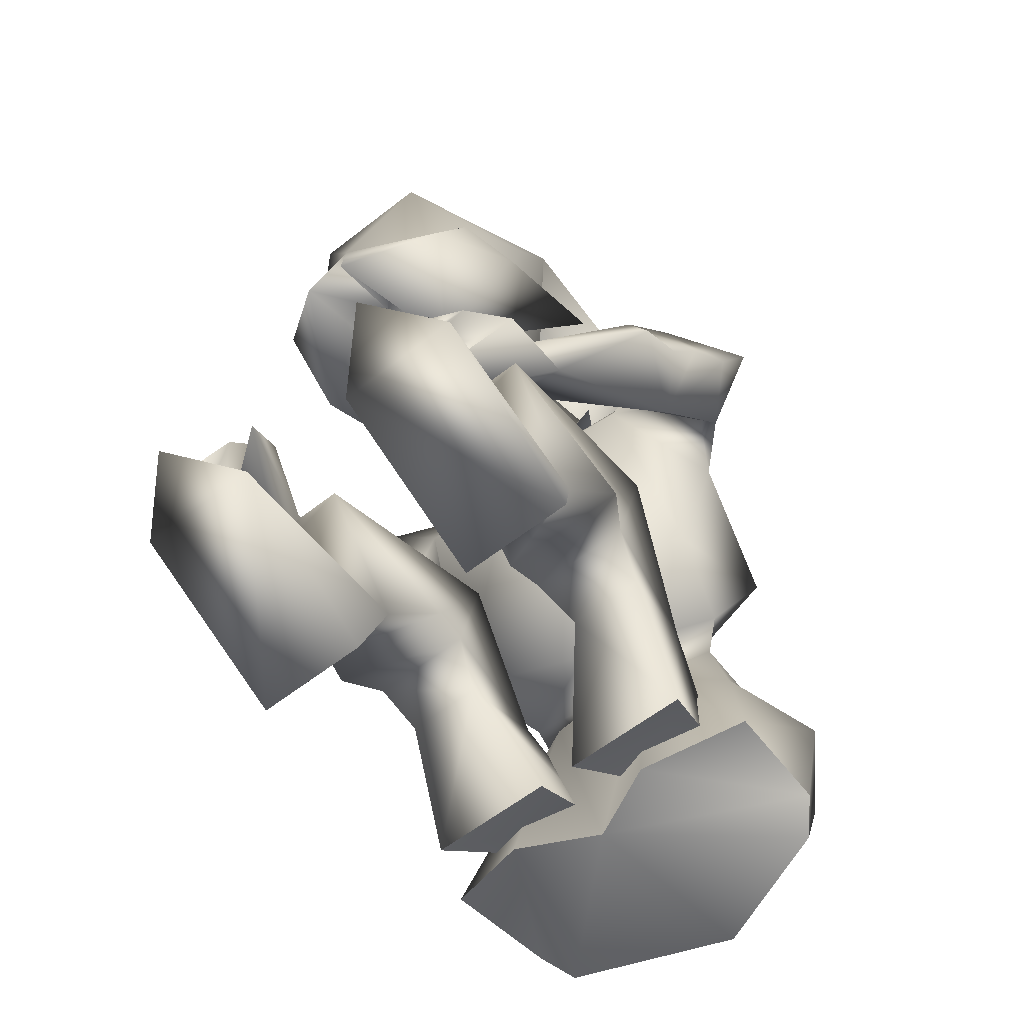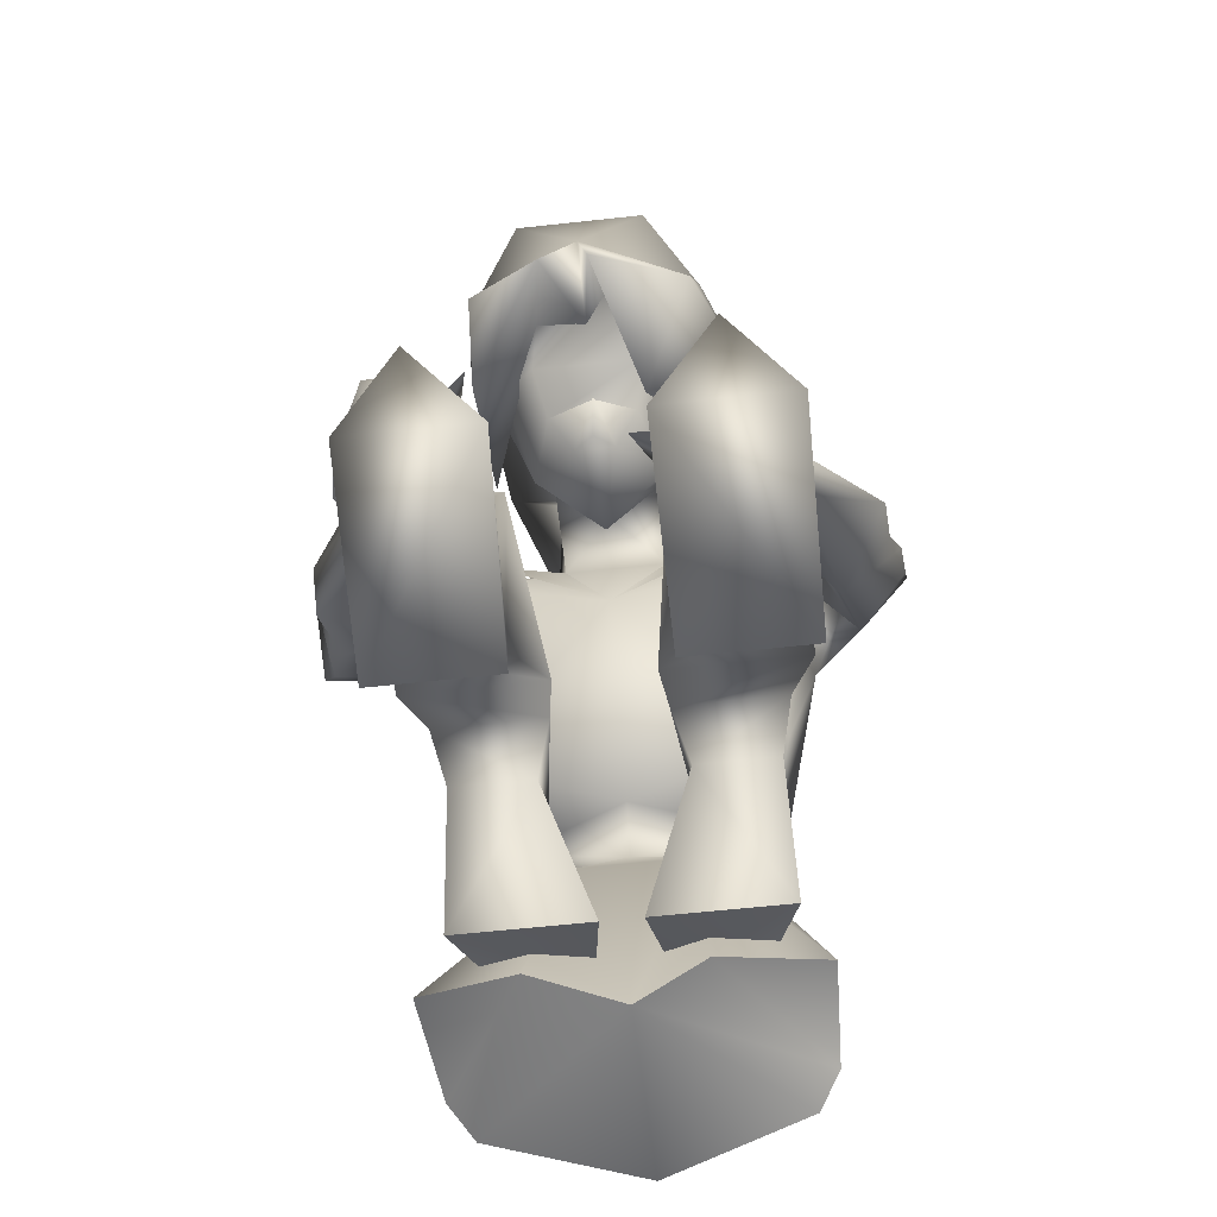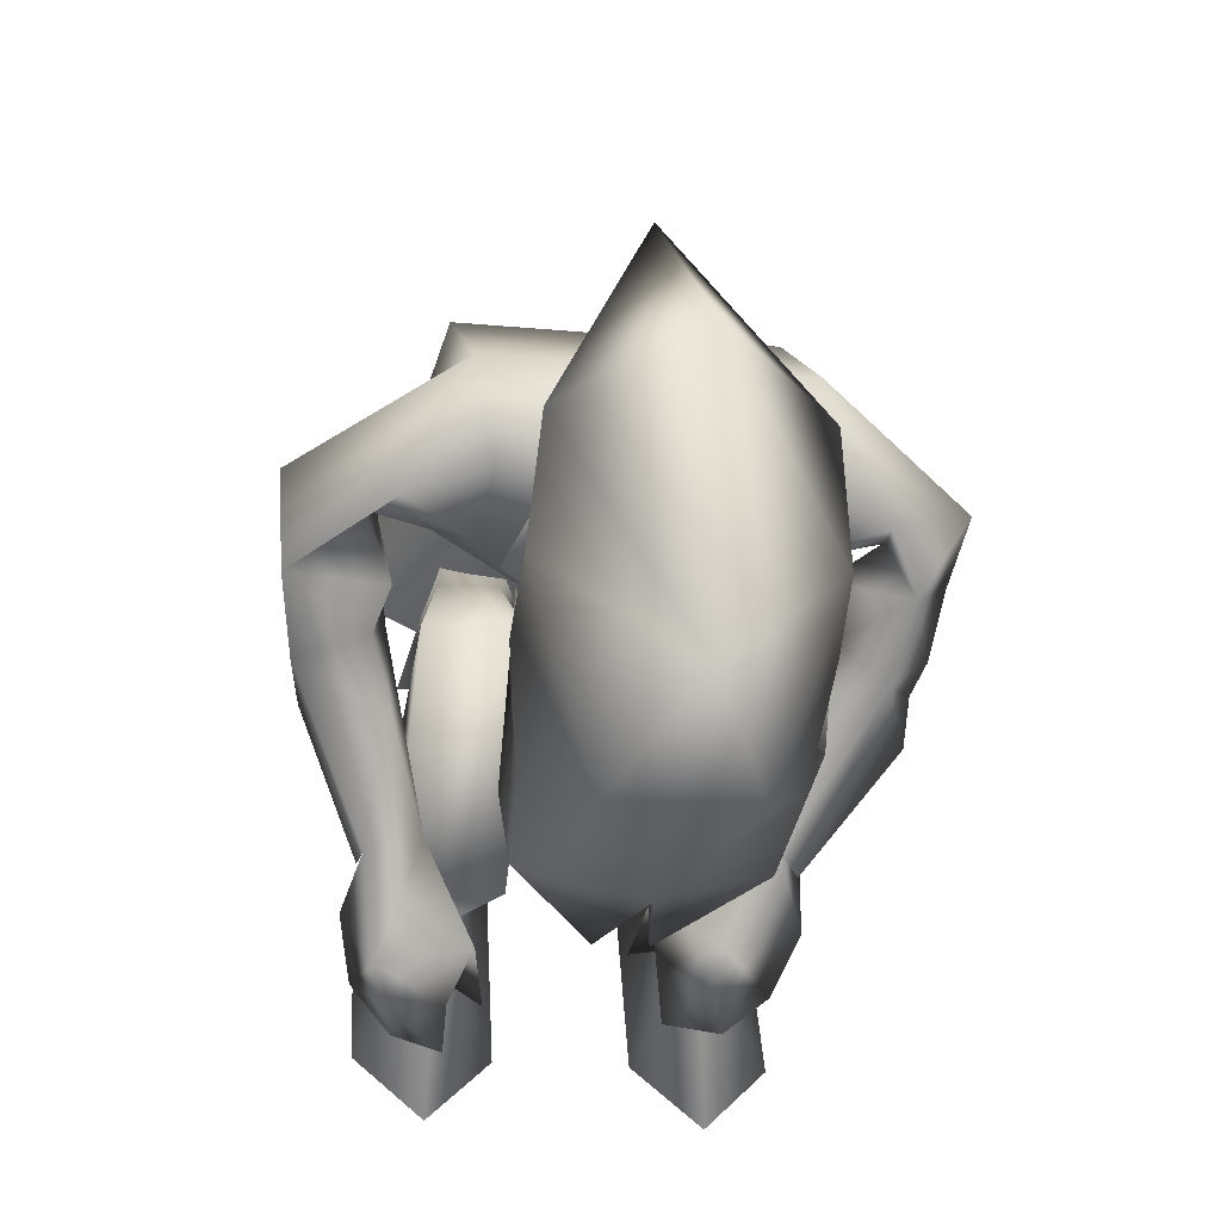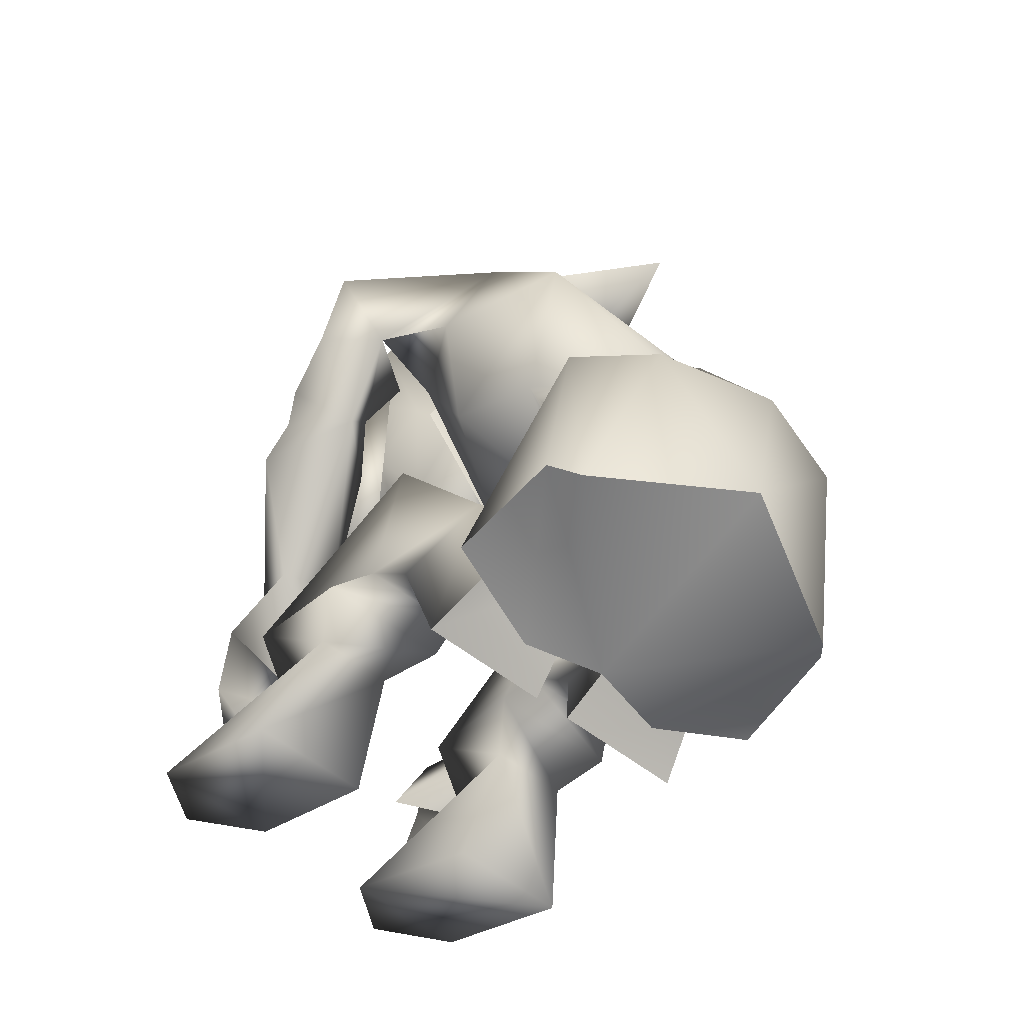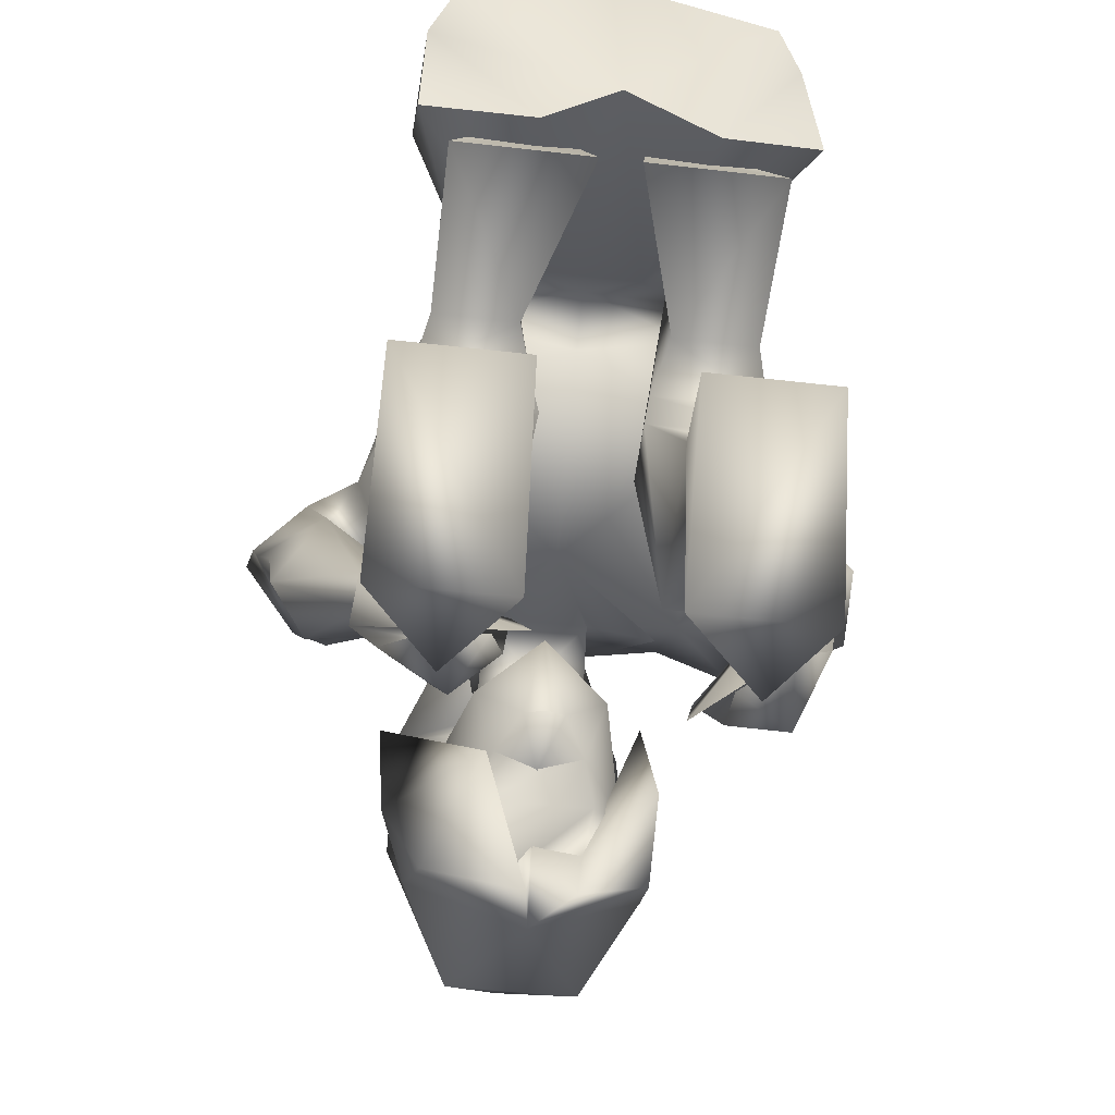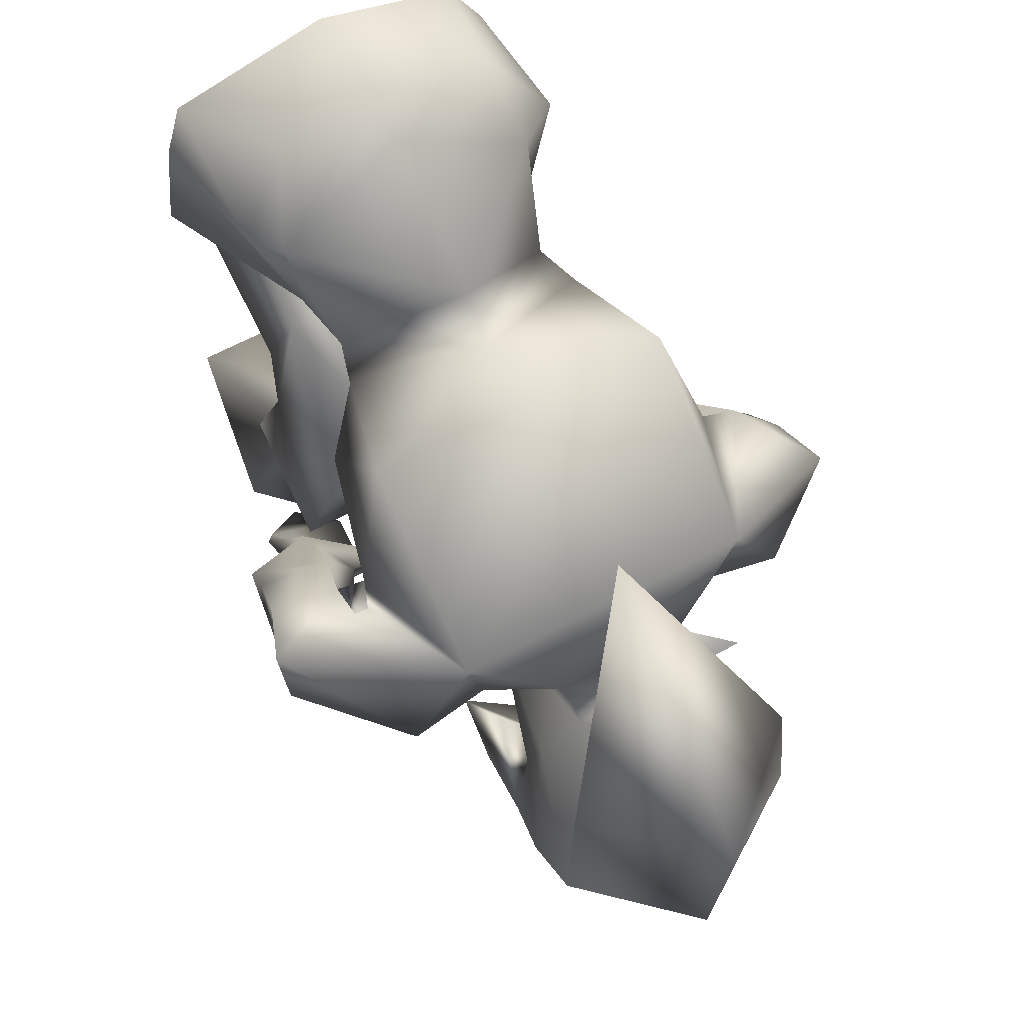
<metadata>
{"format":"obj","ext":"obj","renderer":"f3d","projection":"perspective","resolution":1024,"background":"white","views":[{"elev":-59.1,"azim":38.9,"up":"+Z"},{"elev":-62.0,"azim":6.3,"up":"+Z"},{"elev":-20.7,"azim":-9.6,"up":"+Y"},{"elev":-56.7,"azim":140.6,"up":"+Z"},{"elev":-43.9,"azim":172.1,"up":"+Y"},{"elev":66.2,"azim":-27.9,"up":"+Y"}]}
</metadata>
<code>
o Link Adult
v 1.243 -3.241 -0.0792
v 0.688 -3.266 -0.6083
v 1.129 -3.532 -0.307
v 1.438 -3.731 -1.278
v 0.8613 -3.657 -1.282
v 1.79 -3.485 -0.7873
v 2.024 -2.959 -0.4433
v 0.6093 -2.702 -0.4541
v 0.4493 -3.129 -0.7867
v 1.958 -2.083 -0.2089
v 1.31 -2.039 0.04682
v 1.673 -2.394 0.2717
v 1.603 -1.229 1.08
v 2.748 -1.477 0.6757
v 1.934 -2.498 -0.1582
v 2.277 -0.4919 0.752
v 2.779 -1.022 0.843
v 2.37 -1.25 1.682
v 2.897 -0.7695 1.088
v 1.951 -0.7159 1.369
v 2.459 0.2621 1.378
v 2.486 -0.6455 2.275
v 1.79 -0.294 1.701
v 2.953 -0.2461 1.561
v 2.133 -0.223 2.892
v 1.393 -0.2756 2.057
v 2.352 0.08466 1.764
v 1.526 1.087 2.961
v 1.317 0.08082 2.86
v 3.013 0.185 2.263
v 1.971 0.8047 1.504
v 1.263 -2.764 -1.423
v 1.345 -4.547 -1.739
v 2.013 -3.915 -2.028
v 0.6807 -3.915 -2.028
v 0.8234 -1.579 -1.742
v 0.7158 -2.067 -3.009
v 1.964 -2.067 -3.009
v 1.655 -1.579 -1.742
v 0.5618 -0.7065 -1.445
v 1.909 -1.108 -1.475
v 0.499 -1.108 -1.475
v 1.658 -0.2985 0.04658
v 0.665 -0.2985 0.04658
v 1.799 -2.631 -0.6819
v 1.662 -0.7065 -1.445
v 0.753 -2.631 -0.6819
v 0.7174 -0.2923 -1.805
v 1.536 -0.2923 -1.805
v 1.353 0.6954 -1.465
v 0.7456 0.6954 -1.465
v 1.556 0.2386 -3.352
v 0.2176 0.2386 -3.352
v 1.213 1.421 -2.564
v 0.3902 1.421 -2.564
v 1.282 -1.414 4.706
v 0.02042 0.281 5.653
v 0.02042 -2.536 5.49
v -1.136 -0.06818 4.495
v 0.02042 -0.3262 3.467
v 0.02042 -0.2631 3.901
v 1.265 -0.06819 4.495
v -1.304 -1.414 4.706
v 0.02042 2.4 3.101
v 0.02042 -2.205 2.24
v 0.02042 -2.193 1.329
v 0.2131 -1.841 1.78
v -0.2016 -1.841 1.78
v 0.8997 -1.969 3.142
v 0.6681 -1.418 2.036
v 0.901 -1.191 3.366
v -0.6536 -1.418 2.036
v -0.9369 -1.969 3.142
v -0.8805 -1.192 3.35
v 1.308 -1.894 4.072
v 0.02042 -0.6869 2.584
v -1.33 -1.894 4.072
v 0.4459 -2.045 2.164
v 0.02042 -1.016 1.634
v -0.4461 -2.045 2.164
v 1.502 -0.9172 3.34
v 0.2309 -3.075 2.733
v 1.467 -2.305 2.889
v 0.5665 -2.404 1.737
v 0.1391 -3.776 2.038
v 1.098 -3.259 2.521
v 0.02042 -3.618 2.853
v 0.02042 -2.831 2.571
v 1.186 -2.824 3.348
v -1.16 -2.824 3.348
v -1.103 -3.259 2.521
v -0.4784 -2.843 2.662
v -0.3456 -3.776 2.038
v -1.142 -2.494 2.044
v -1.125 -0.9865 2.892
v -0.6806 -3.268 4.391
v 0.6537 -3.268 4.391
v -0.4867 -0.5504 3.451
v 0.4952 -0.5503 3.459
v 0.5616 -0.8579 2.846
v -0.5227 -0.8579 2.846
v -0.5505 -2.523 2.318
v 0.5514 -2.521 2.325
v -0.6288 0.3238 3.301
v 0.5684 -0.3148 2.14
v -0.4697 -0.3148 2.14
v 0.6719 0.3238 3.301
v 0.02042 -0.6577 0.8033
v -1.582 0.6463 0.08376
v -1.377 -0.2756 2.057
v 1.629 0.6463 0.08376
v 1.577 2.267 1.133
v -1.508 1.087 2.961
v -1.306 0.08082 2.86
v 0.02042 2.399 0.4814
v -1.529 2.267 1.133
v 0.02042 0.7943 -0.5818
v -1.207 1.538 -0.188
v 1.36 1.538 -0.188
v -1.938 0.8047 1.504
v -1.16 -0.4976 2.062
v 1.552 2.52 -3.327
v 1.785 2.651 -1.532
v 1.779 2.261 -3.058
v 1.831 1.04 -3.105
v 1.236 3.373 -1.844
v 1.358 2.693 -1.225
v 0.02042 3.475 -1.407
v 0.02042 3.668 -1.805
v 0.684 0.9846 -1.364
v 0.02042 0.992 -3.556
v 0.7477 0.6923 -3.371
v 1.328 1.701 -1.197
v 0.02042 3.33 -3.094
v -1.533 2.52 -3.327
v -1.588 2.651 -1.532
v -1.006 3.373 -1.844
v -1.793 2.261 -3.058
v -1.343 2.693 -1.225
v -0.4903 0.9846 -1.364
v -0.9062 0.6923 -3.371
v -1.915 1.04 -3.105
v -1.243 1.701 -1.197
v -1.101 1.632 -0.5936
v 0.02042 2.777 0.05273
v 1.182 1.632 -0.5936
v 0.02042 1.115 -1.055
v 1.201 -0.4976 2.062
v -1.972 -3.915 -2.028
v -1.305 -4.547 -1.739
v -1.222 -2.764 -1.423
v -0.7825 -1.579 -1.742
v -0.6399 -3.915 -2.028
v -1.923 -2.067 -3.009
v -0.675 -2.067 -3.009
v -1.614 -1.579 -1.742
v -0.4581 -1.108 -1.475
v -1.868 -1.108 -1.475
v -0.5209 -0.7065 -1.445
v -1.758 -2.631 -0.6819
v -0.6241 -0.2985 0.04658
v -1.617 -0.2985 0.04658
v -1.622 -0.7065 -1.445
v -0.7122 -2.631 -0.6819
v -0.6766 -0.2923 -1.805
v -1.495 -0.2923 -1.805
v -1.312 0.6954 -1.465
v -0.7048 0.6954 -1.465
v -1.515 0.2386 -3.352
v -0.1768 0.2386 -3.352
v -1.172 1.421 -2.564
v -0.3494 1.421 -2.564
v -1.855 -3.76 -0.4873
v -1.259 -3.742 -0.4798
v -1.937 -3.447 -0.2765
v -1.202 -4.012 -1.228
v -1.667 -3.802 -1.507
v -2.217 -2.832 -0.8814
v -2.082 -3.411 -1.192
v -1.045 -3.281 -0.1785
v -0.9311 -3.738 -0.4903
v -1.925 -2.09 -0.444
v -1.554 -2.357 0.08376
v -2.09 -2.493 0.0251
v -1.971 -1.49 1.023
v -2.106 -2.466 -0.4875
v -2.723 -1.168 0.09208
v -2.643 -0.7505 0.3283
v -2.001 -0.5255 0.6063
v -2.754 -0.469 0.5429
v -2.866 -1.134 1.181
v -2.169 -0.8689 1.232
v -2.148 0.2329 1.237
v -3.008 -0.5388 1.778
v -2.045 -0.5703 1.69
v -2.823 0.0248 1.045
v -2.311 0.08466 1.764
v -2.092 -0.223 2.892
v -3.052 0.4426 1.72
f 1 2 3
f 4 3 5
f 1 6 7
f 3 6 1
f 2 8 7
f 2 1 8
f 9 7 8
f 5 3 2
f 2 7 6
f 6 5 2
f 5 6 4
f 6 3 4
f 7 9 10
f 1 11 8
f 8 11 9
f 10 9 11
f 12 7 10
f 1 7 12
f 11 1 12
f 12 13 11
f 10 14 15
f 14 16 17
f 18 17 19
f 18 14 17
f 17 16 19
f 15 18 12
f 16 14 10
f 18 13 12
f 14 18 15
f 13 16 11
f 11 16 10
f 16 13 20
f 13 18 20
f 20 21 16
f 18 22 20
f 20 22 23
f 23 21 20
f 19 22 18
f 21 24 16
f 16 24 19
f 24 22 19
f 25 26 27
f 25 28 29
f 21 28 30
f 28 25 30
f 28 21 31
f 25 29 26
f 21 27 31
f 31 27 26
f 21 30 24
f 22 27 23
f 25 22 30
f 27 21 23
f 22 24 30
f 27 22 25
f 32 33 34
f 35 32 36
f 37 36 38
f 38 36 39
f 39 34 38
f 35 36 37
f 32 34 39
f 32 35 33
f 34 35 38
f 38 35 37
f 35 34 33
f 40 41 42
f 43 44 45
f 42 44 40
f 46 41 40
f 32 45 47
f 47 44 42
f 45 39 41
f 36 47 42
f 47 36 32
f 39 45 32
f 39 42 41
f 46 45 41
f 43 45 46
f 36 42 39
f 45 44 47
f 40 48 46
f 46 48 49
f 50 44 43
f 40 51 48
f 50 46 49
f 51 44 50
f 51 40 44
f 46 50 43
f 49 48 52
f 52 48 53
f 54 50 52
f 52 50 49
f 53 48 55
f 55 48 51
f 55 51 54
f 54 51 50
f 56 57 58
f 59 60 61
f 59 58 57
f 62 57 56
f 61 62 56
f 63 58 59
f 60 62 61
f 63 59 61
f 57 64 59
f 62 60 64
f 62 64 57
f 60 59 64
f 65 66 67
f 68 66 65
f 67 66 68
f 69 70 71
f 72 73 74
f 69 71 75
f 75 71 76
f 74 73 77
f 70 78 67
f 68 79 67
f 72 68 80
f 79 68 72
f 67 79 70
f 81 82 83
f 82 84 85
f 86 87 85
f 87 88 85
f 69 89 83
f 89 87 86
f 84 82 81
f 83 89 86
f 84 86 85
f 85 88 82
f 84 83 86
f 83 84 81
f 90 91 87
f 92 88 93
f 94 95 92
f 92 95 90
f 88 87 93
f 92 93 94
f 90 95 94
f 91 90 94
f 91 93 87
f 91 94 93
f 96 87 97
f 89 69 75
f 61 98 63
f 89 97 87
f 63 96 58
f 63 74 77
f 56 75 71
f 75 97 89
f 56 99 61
f 97 56 58
f 77 96 63
f 56 71 99
f 73 90 77
f 58 96 97
f 98 61 99
f 74 63 98
f 97 75 56
f 96 77 90
f 87 96 90
f 100 99 71
f 79 101 76
f 101 74 98
f 100 79 76
f 65 80 68
f 102 92 73
f 82 102 103
f 70 69 78
f 102 82 92
f 78 69 103
f 103 80 78
f 78 65 67
f 101 72 74
f 70 100 71
f 72 101 79
f 100 70 79
f 73 80 102
f 80 103 102
f 73 72 80
f 99 104 98
f 76 105 100
f 106 98 104
f 98 106 101
f 100 105 99
f 107 104 99
f 105 76 106
f 107 99 105
f 76 101 106
f 105 106 108
f 109 108 110
f 111 26 108
f 31 111 112
f 104 113 114
f 115 116 112
f 117 111 108
f 110 108 106
f 105 29 107
f 118 116 115
f 117 119 111
f 114 106 104
f 28 107 29
f 28 104 107
f 120 116 109
f 112 113 28
f 113 104 28
f 108 26 105
f 116 113 112
f 120 113 116
f 112 28 31
f 106 114 110
f 117 108 109
f 109 118 117
f 29 105 26
f 119 115 112
f 115 117 118
f 116 118 109
f 119 112 111
f 110 120 109
f 117 115 119
f 31 26 111
f 107 105 26
f 106 121 108
f 104 121 106
f 122 123 124
f 123 125 124
f 123 122 126
f 127 126 128
f 128 126 129
f 130 131 132
f 125 130 132
f 123 127 133
f 133 125 123
f 126 134 129
f 134 126 122
f 127 123 126
f 130 125 133
f 135 136 137
f 136 135 138
f 137 139 129
f 129 139 128
f 131 140 141
f 140 142 141
f 142 143 138
f 138 143 136
f 137 134 135
f 139 136 143
f 136 139 137
f 134 137 129
f 142 140 143
f 139 143 144
f 128 145 127
f 127 145 146
f 127 146 133
f 145 128 139
f 145 139 144
f 118 115 144
f 144 115 145
f 145 115 146
f 146 115 119
f 117 118 147
f 147 118 144
f 117 147 119
f 119 147 146
f 147 144 140
f 140 144 143
f 147 130 146
f 146 130 133
f 130 147 140
f 130 140 131
f 108 148 105
f 105 148 107
f 149 150 151
f 152 151 153
f 154 152 155
f 156 152 154
f 154 149 156
f 155 152 153
f 156 149 151
f 150 153 151
f 154 153 149
f 155 153 154
f 150 149 153
f 157 158 159
f 160 161 162
f 159 161 157
f 159 158 163
f 164 160 151
f 157 161 164
f 158 156 160
f 157 164 152
f 151 152 164
f 151 160 156
f 158 157 156
f 158 160 163
f 163 160 162
f 156 157 152
f 164 161 160
f 163 165 159
f 166 165 163
f 162 161 167
f 165 168 159
f 166 163 167
f 167 161 168
f 161 159 168
f 162 167 163
f 169 165 166
f 170 165 169
f 169 167 171
f 166 167 169
f 172 165 170
f 168 165 172
f 171 168 172
f 167 168 171
f 173 174 175
f 176 173 177
f 178 179 175
f 175 179 173
f 178 180 174
f 180 175 174
f 180 178 181
f 174 173 176
f 179 178 174
f 174 176 179
f 177 179 176
f 177 173 179
f 182 181 178
f 180 183 175
f 181 183 180
f 183 181 182
f 182 178 184
f 184 178 175
f 184 175 183
f 183 185 184
f 186 187 182
f 188 189 187
f 190 188 191
f 188 187 191
f 190 189 188
f 184 191 186
f 182 187 189
f 184 185 191
f 186 191 187
f 183 189 185
f 182 189 183
f 192 185 189
f 192 191 185
f 189 193 192
f 192 194 191
f 195 194 192
f 192 193 195
f 191 194 190
f 189 196 193
f 190 196 189
f 190 194 196
f 197 110 198
f 114 113 198
f 199 113 193
f 199 198 113
f 120 193 113
f 110 114 198
f 120 197 193
f 110 197 120
f 196 199 193
f 195 197 194
f 199 194 198
f 195 193 197
f 199 196 194
f 198 194 197
f 125 132 124
f 132 131 124
f 124 131 122
f 134 122 131
f 135 134 131
f 131 141 135
f 135 141 138
f 142 138 141
f 170 169 172
f 171 172 169
f 54 52 55
f 53 55 52

</code>
